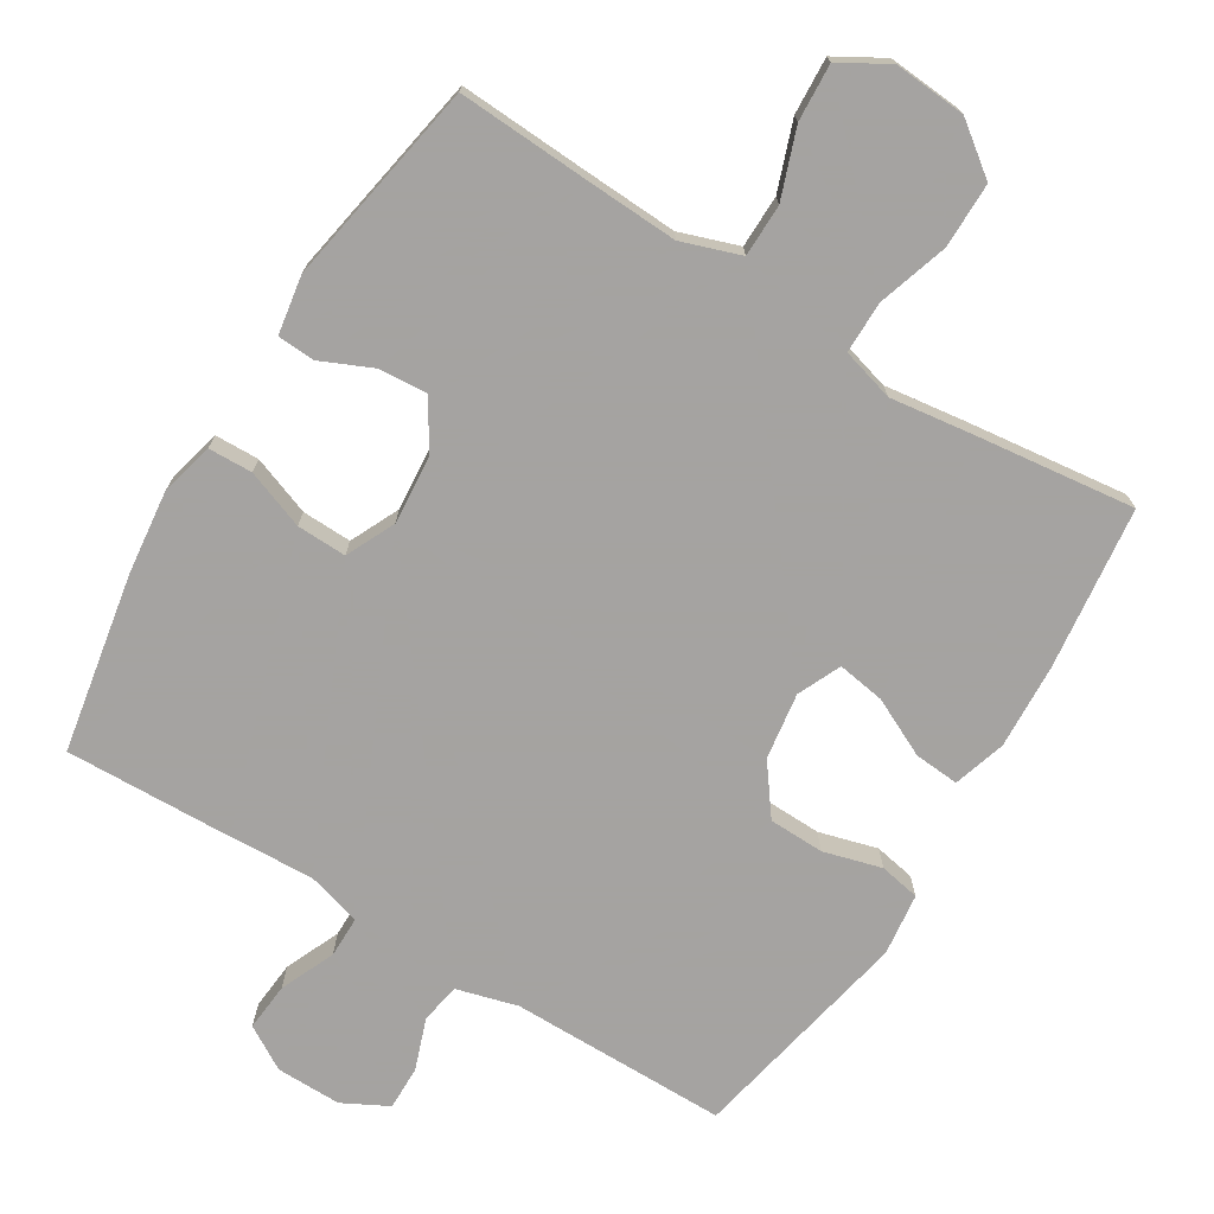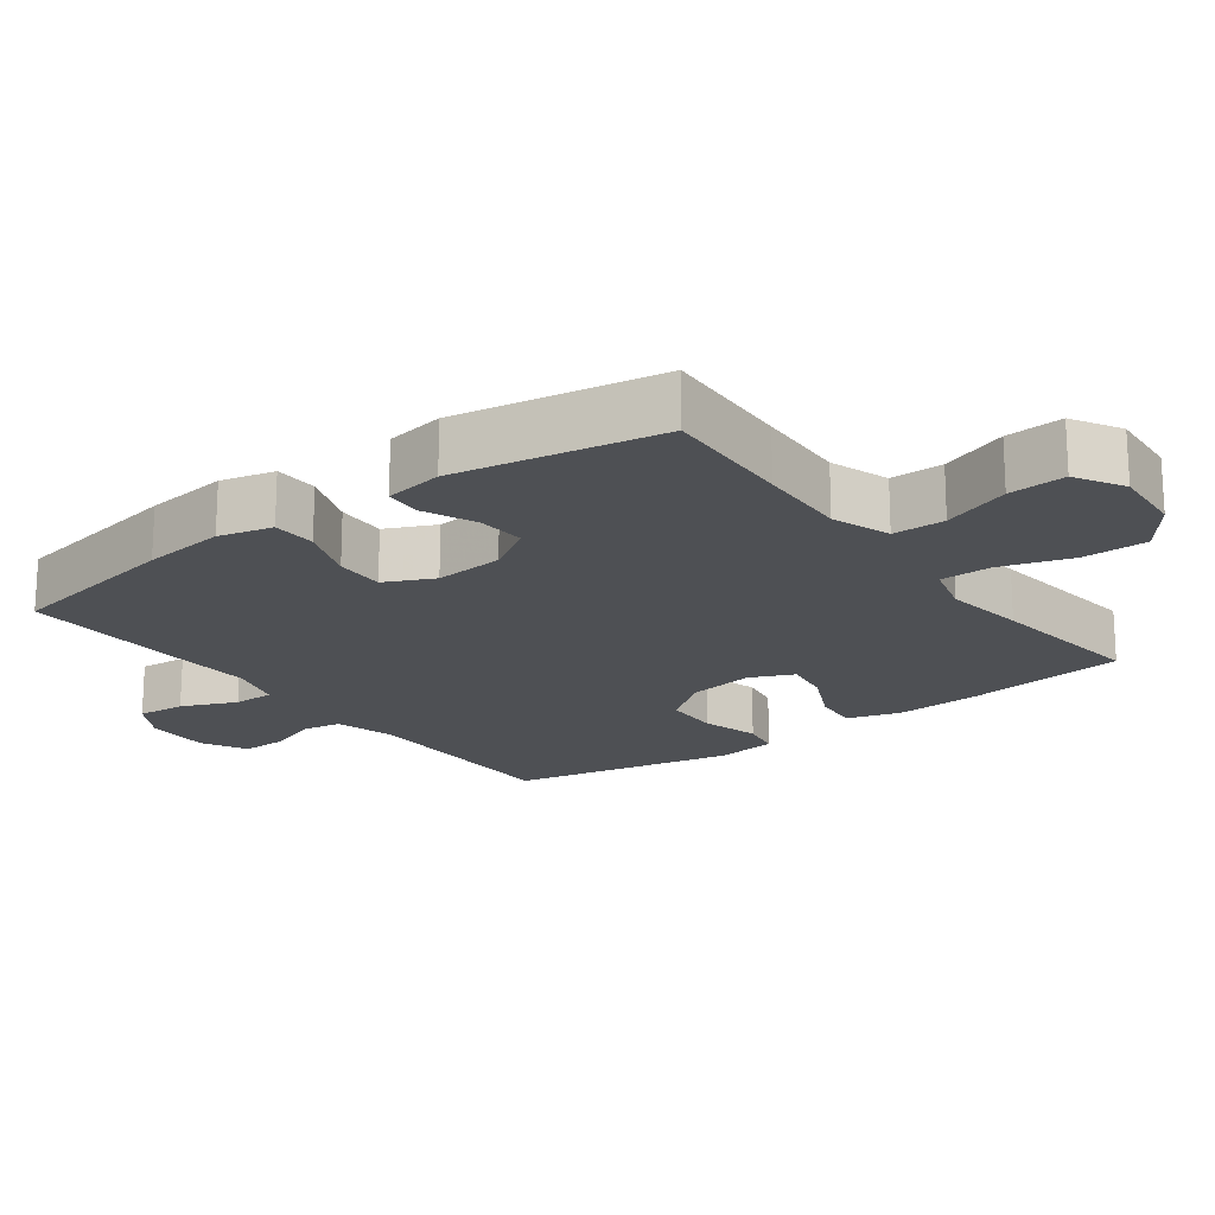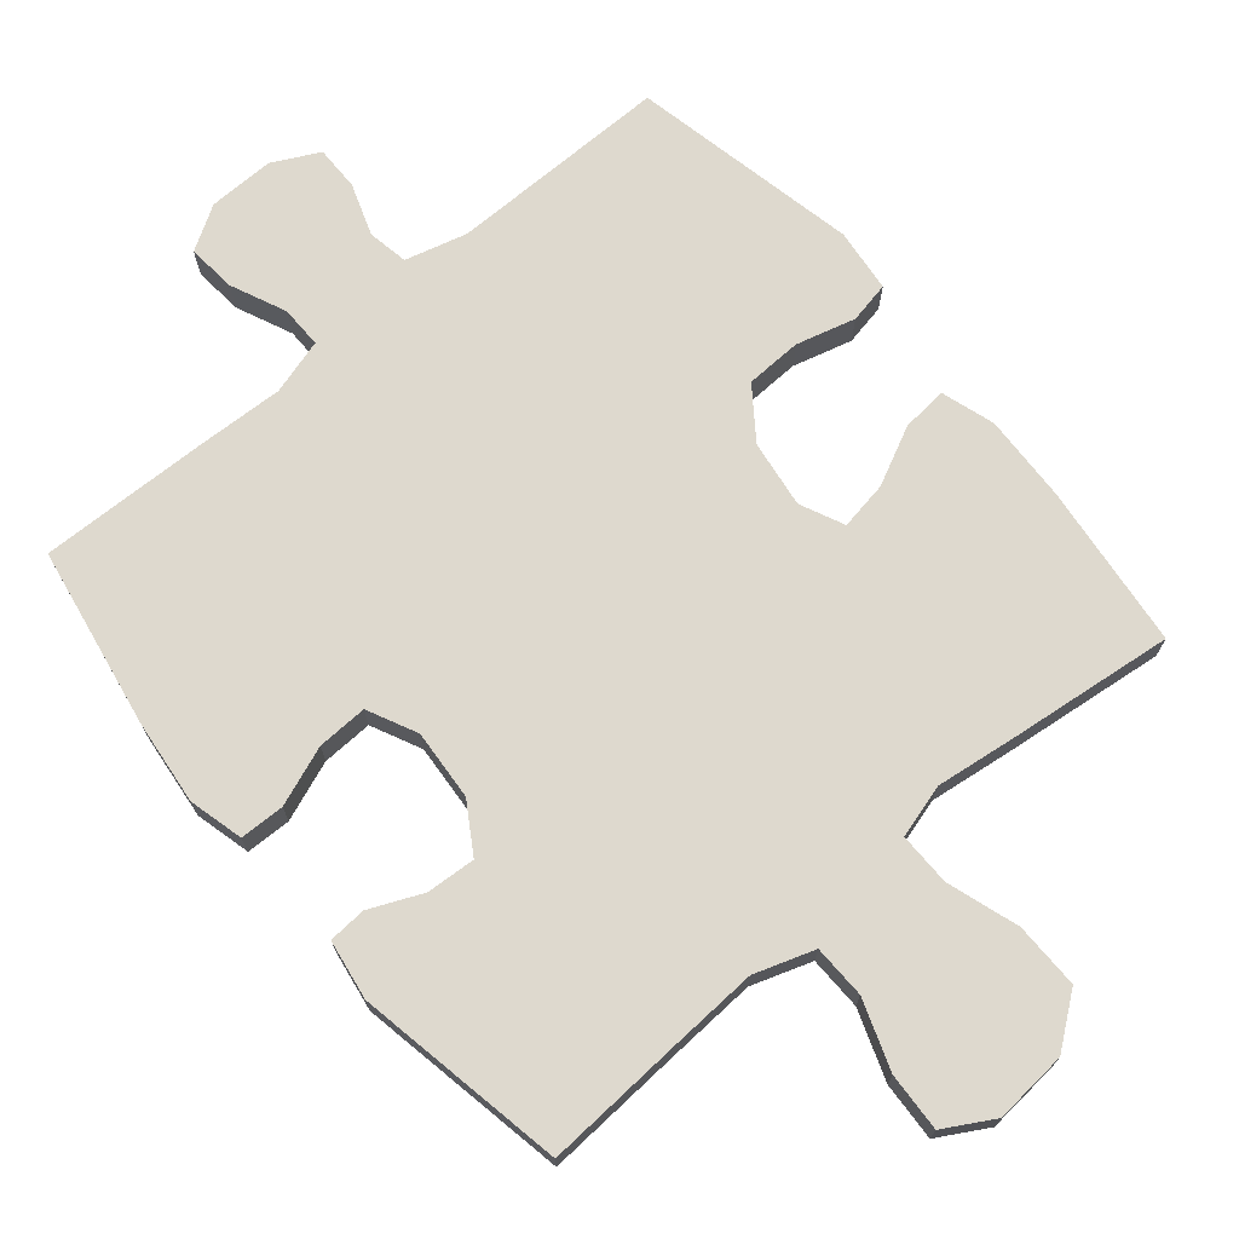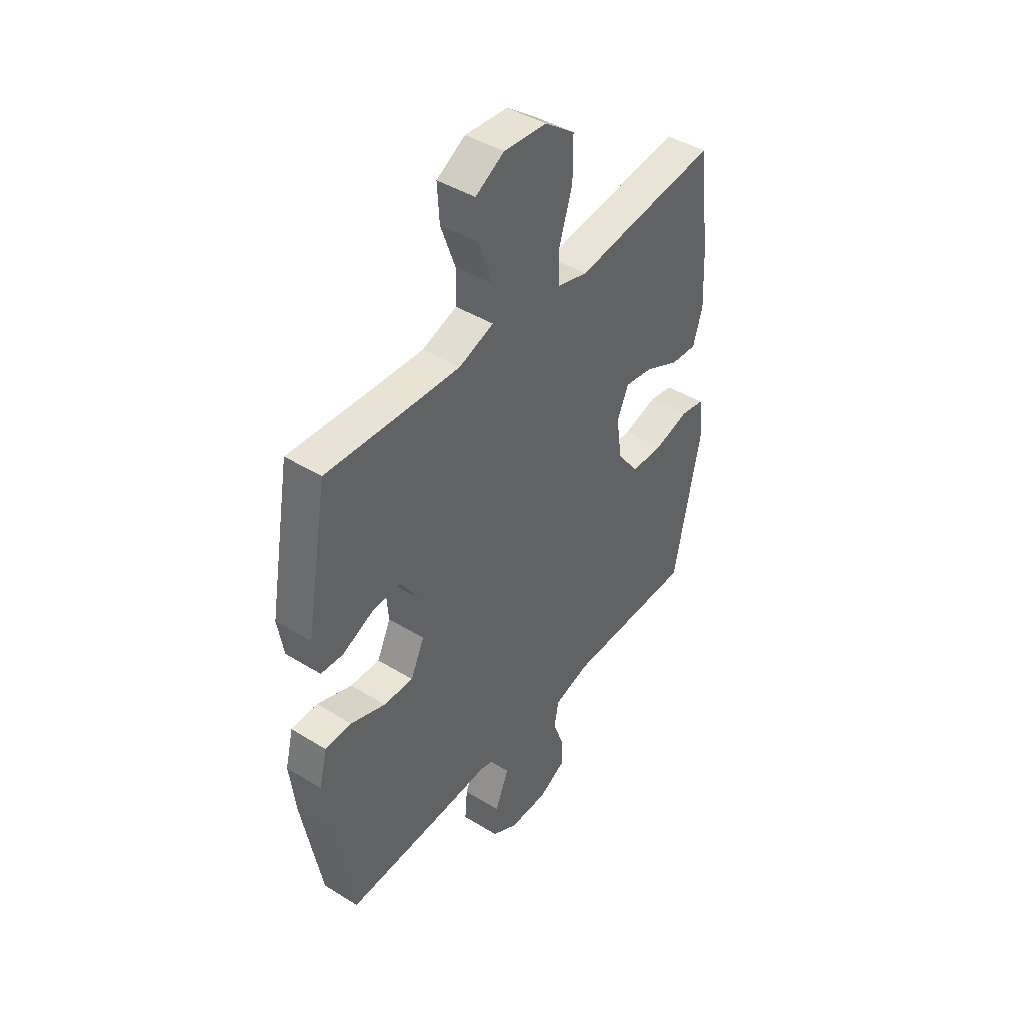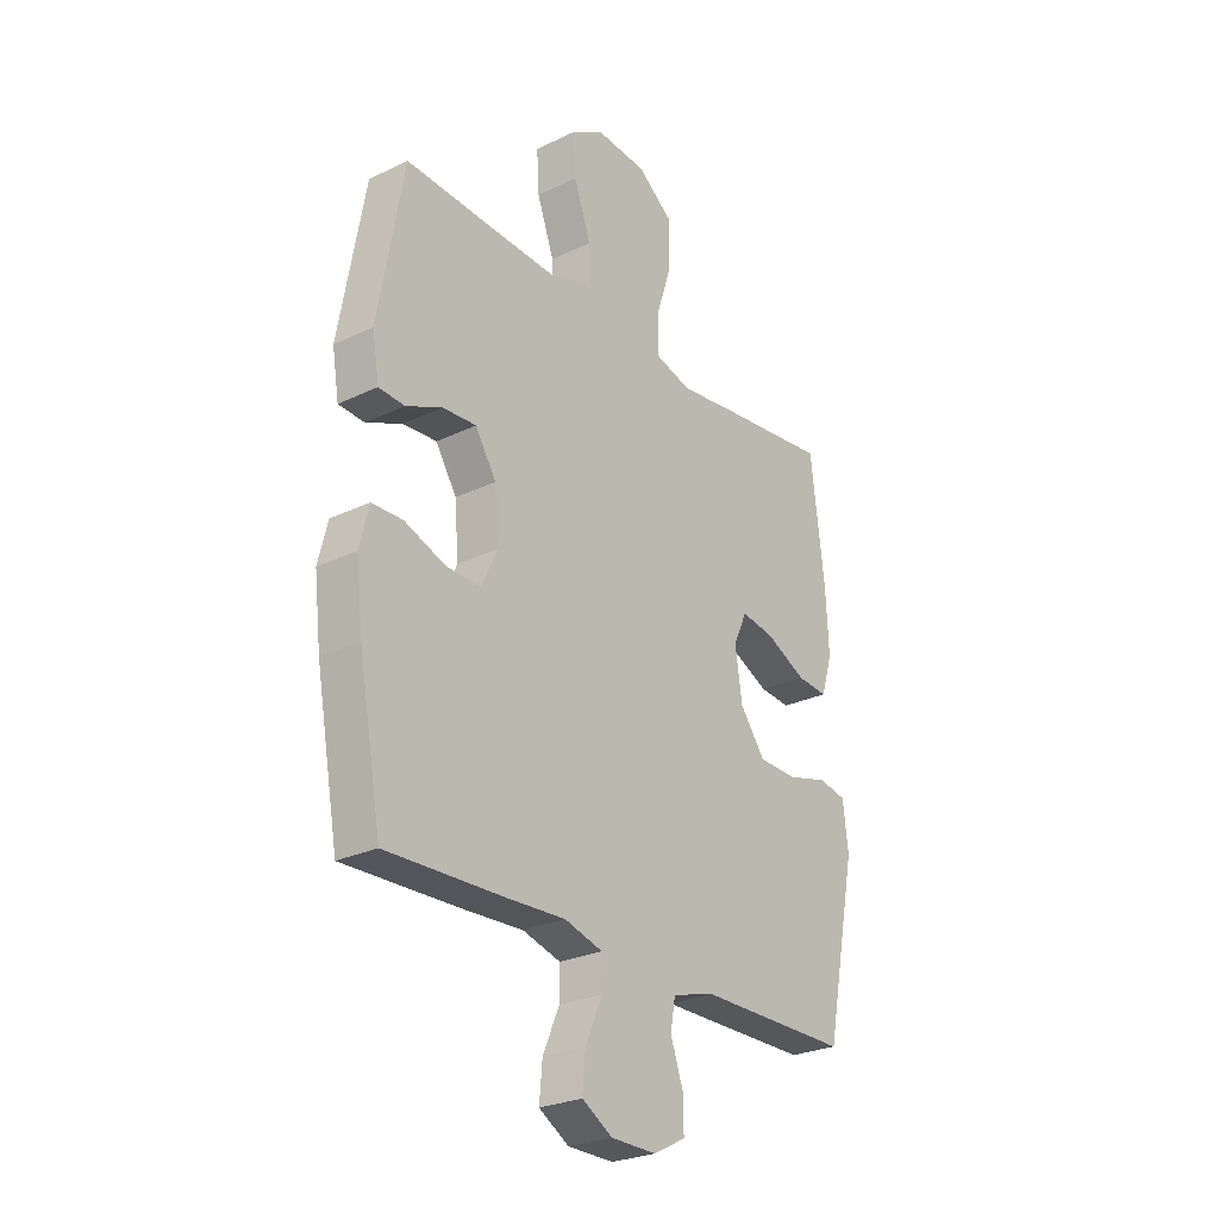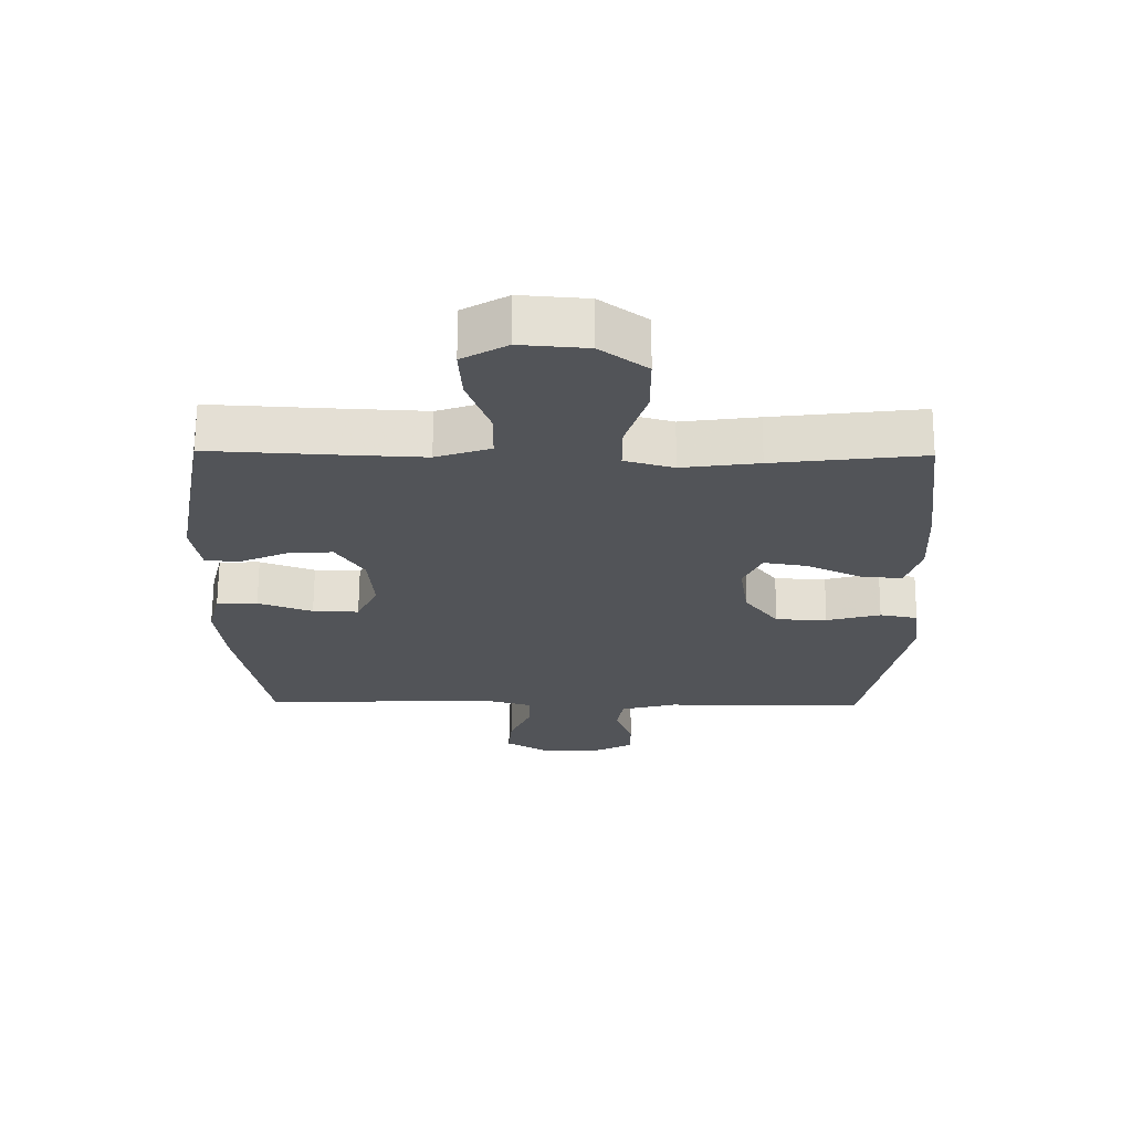
<metadata>
{"format":"obj","ext":"obj","renderer":"f3d","projection":"perspective","resolution":1024,"background":"white","views":[{"elev":-73.1,"azim":-31.6,"up":"+Y"},{"elev":-18.9,"azim":-53.3,"up":"+Y"},{"elev":71.4,"azim":-40.4,"up":"+Y"},{"elev":43.4,"azim":-53.9,"up":"+Z"},{"elev":-26.5,"azim":-52.9,"up":"+Z"},{"elev":67.0,"azim":0.4,"up":"+Z"}]}
</metadata>
<code>
v -0.5 0.07 0.5
v -0.31 0.07 0.49
v -0.179 0.07 0.484
v -0.095 0.07 0.513
v -0.094 0.07 0.588
v -0.129 0.07 0.685
v -0.134 0.07 0.767
v -0.065 0.07 0.807
v 0.038 0.07 0.799
v 0.11 0.07 0.745
v 0.11 0.07 0.652
v 0.078 0.07 0.551
v 0.078 0.07 0.477
v 0.153 0.07 0.456
v 0.271 0.07 0.472
v 0.5 0.07 0.5
v 0.528 0.07 0.268
v 0.534 0.07 0.146
v 0.511 0.07 0.071
v 0.447 0.07 0.076
v 0.364 0.07 0.116
v 0.296 0.07 0.127
v 0.268 0.07 0.065
v 0.282 0.07 -0.03
v 0.334 0.07 -0.1
v 0.413 0.07 -0.102
v 0.496 0.07 -0.079
v 0.554 0.07 -0.09
v 0.565 0.07 -0.179
v 0.5 0.07 -0.5
v 0.189 0.07 -0.501
v 0.102 0.07 -0.525
v 0.092 0.07 -0.582
v 0.118 0.07 -0.655
v 0.119 0.07 -0.718
v 0.054 0.07 -0.752
v -0.039 0.07 -0.751
v -0.101 0.07 -0.714
v -0.095 0.07 -0.645
v -0.061 0.07 -0.567
v -0.061 0.07 -0.508
v -0.139 0.07 -0.486
v -0.26 0.07 -0.492
v -0.5 0.07 -0.5
v -0.547 0.07 -0.245
v -0.561 0.07 -0.126
v -0.542 0.07 -0.049
v -0.479 0.07 -0.047
v -0.395 0.07 -0.078
v -0.324 0.07 -0.08
v -0.291 0.07 -0.01
v -0.299 0.07 0.089
v -0.342 0.07 0.157
v -0.411 0.07 0.152
v -0.485 0.07 0.119
v -0.538 0.07 0.122
v -0.552 0.07 0.206
v -0.5 0 0.5
v -0.31 0 0.49
v -0.179 0 0.484
v -0.095 0 0.513
v -0.094 0 0.588
v -0.129 0 0.685
v -0.134 0 0.767
v -0.065 0 0.807
v 0.038 0 0.799
v 0.11 0 0.745
v 0.11 0 0.652
v 0.078 0 0.551
v 0.078 0 0.477
v 0.153 0 0.456
v 0.271 0 0.472
v 0.5 0 0.5
v 0.528 0 0.268
v 0.534 0 0.146
v 0.511 0 0.071
v 0.447 0 0.076
v 0.364 0 0.116
v 0.296 0 0.127
v 0.268 0 0.065
v 0.282 0 -0.03
v 0.334 0 -0.1
v 0.413 0 -0.102
v 0.496 0 -0.079
v 0.554 0 -0.09
v 0.565 0 -0.179
v 0.5 0 -0.5
v 0.189 0 -0.501
v 0.102 0 -0.525
v 0.092 0 -0.582
v 0.118 0 -0.655
v 0.119 0 -0.718
v 0.054 0 -0.752
v -0.039 0 -0.751
v -0.101 0 -0.714
v -0.095 0 -0.645
v -0.061 0 -0.567
v -0.061 0 -0.508
v -0.139 0 -0.486
v -0.26 0 -0.492
v -0.5 0 -0.5
v -0.547 0 -0.245
v -0.561 0 -0.126
v -0.542 0 -0.049
v -0.479 0 -0.047
v -0.395 0 -0.078
v -0.324 0 -0.08
v -0.291 0 -0.01
v -0.299 0 0.089
v -0.342 0 0.157
v -0.411 0 0.152
v -0.485 0 0.119
v -0.538 0 0.122
v -0.552 0 0.206
f 57 1 2
f 56 57 2
f 55 56 2
f 54 55 2
f 53 54 2 3
f 52 53 3 4
f 51 52 4
f 47 48 49
f 46 47 49
f 45 46 49
f 44 45 49
f 43 44 49
f 42 43 49
f 41 42 49 50
f 38 39 40
f 37 38 40
f 36 37 40
f 35 36 40
f 34 35 40
f 33 34 40
f 32 33 40 41
f 41 50 51
f 32 41 51
f 31 32 51
f 29 30 31
f 28 29 31
f 27 28 31
f 26 27 31
f 19 20 21
f 18 19 21
f 17 18 21
f 16 17 21
f 15 16 21
f 14 15 21
f 13 14 21 22
f 10 11 12
f 9 10 12
f 8 9 12
f 7 8 12
f 6 7 12
f 5 6 12
f 4 5 12 13
f 13 22 23
f 4 13 23
f 51 4 23
f 25 26 31
f 24 25 31 51
f 23 24 51
f 59 58 114
f 59 114 113
f 59 113 112
f 59 112 111
f 60 59 111 110
f 61 60 110 109
f 61 109 108
f 106 105 104
f 106 104 103
f 106 103 102
f 106 102 101
f 106 101 100
f 106 100 99
f 107 106 99 98
f 97 96 95
f 97 95 94
f 97 94 93
f 97 93 92
f 97 92 91
f 97 91 90
f 98 97 90 89
f 108 107 98
f 108 98 89
f 108 89 88
f 88 87 86
f 88 86 85
f 88 85 84
f 88 84 83
f 78 77 76
f 78 76 75
f 78 75 74
f 78 74 73
f 78 73 72
f 78 72 71
f 79 78 71 70
f 69 68 67
f 69 67 66
f 69 66 65
f 69 65 64
f 69 64 63
f 69 63 62
f 70 69 62 61
f 80 79 70
f 80 70 61
f 80 61 108
f 88 83 82
f 108 88 82 81
f 108 81 80
f 1 58 59 2
f 2 59 60 3
f 3 60 61 4
f 4 61 62 5
f 5 62 63 6
f 6 63 64 7
f 7 64 65 8
f 8 65 66 9
f 9 66 67 10
f 10 67 68 11
f 11 68 69 12
f 12 69 70 13
f 13 70 71 14
f 14 71 72 15
f 15 72 73 16
f 16 73 74 17
f 17 74 75 18
f 18 75 76 19
f 19 76 77 20
f 20 77 78 21
f 21 78 79 22
f 22 79 80 23
f 23 80 81 24
f 24 81 82 25
f 25 82 83 26
f 26 83 84 27
f 27 84 85 28
f 28 85 86 29
f 29 86 87 30
f 30 87 88 31
f 31 88 89 32
f 32 89 90 33
f 33 90 91 34
f 34 91 92 35
f 35 92 93 36
f 36 93 94 37
f 37 94 95 38
f 38 95 96 39
f 39 96 97 40
f 40 97 98 41
f 41 98 99 42
f 42 99 100 43
f 43 100 101 44
f 44 101 102 45
f 45 102 103 46
f 46 103 104 47
f 47 104 105 48
f 48 105 106 49
f 49 106 107 50
f 50 107 108 51
f 51 108 109 52
f 52 109 110 53
f 53 110 111 54
f 54 111 112 55
f 55 112 113 56
f 56 113 114 57
f 57 114 58 1

</code>
